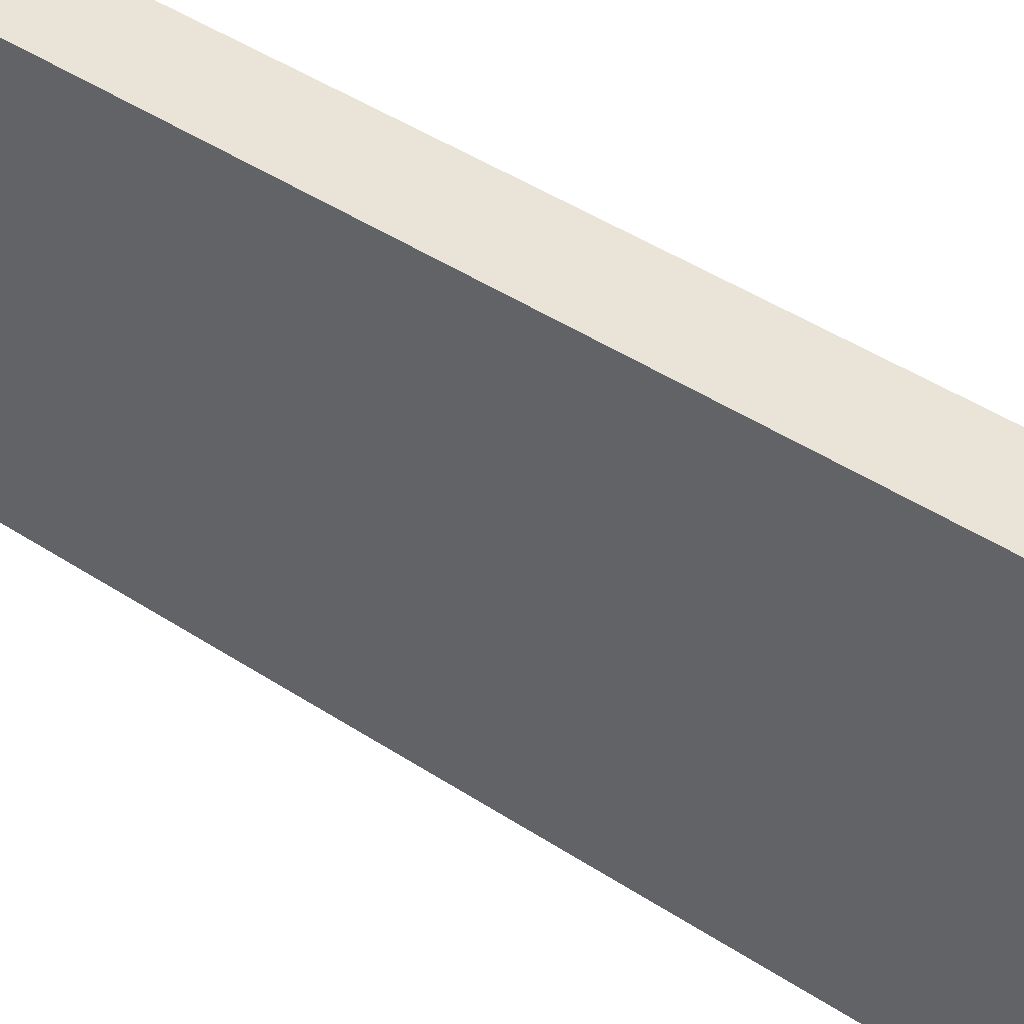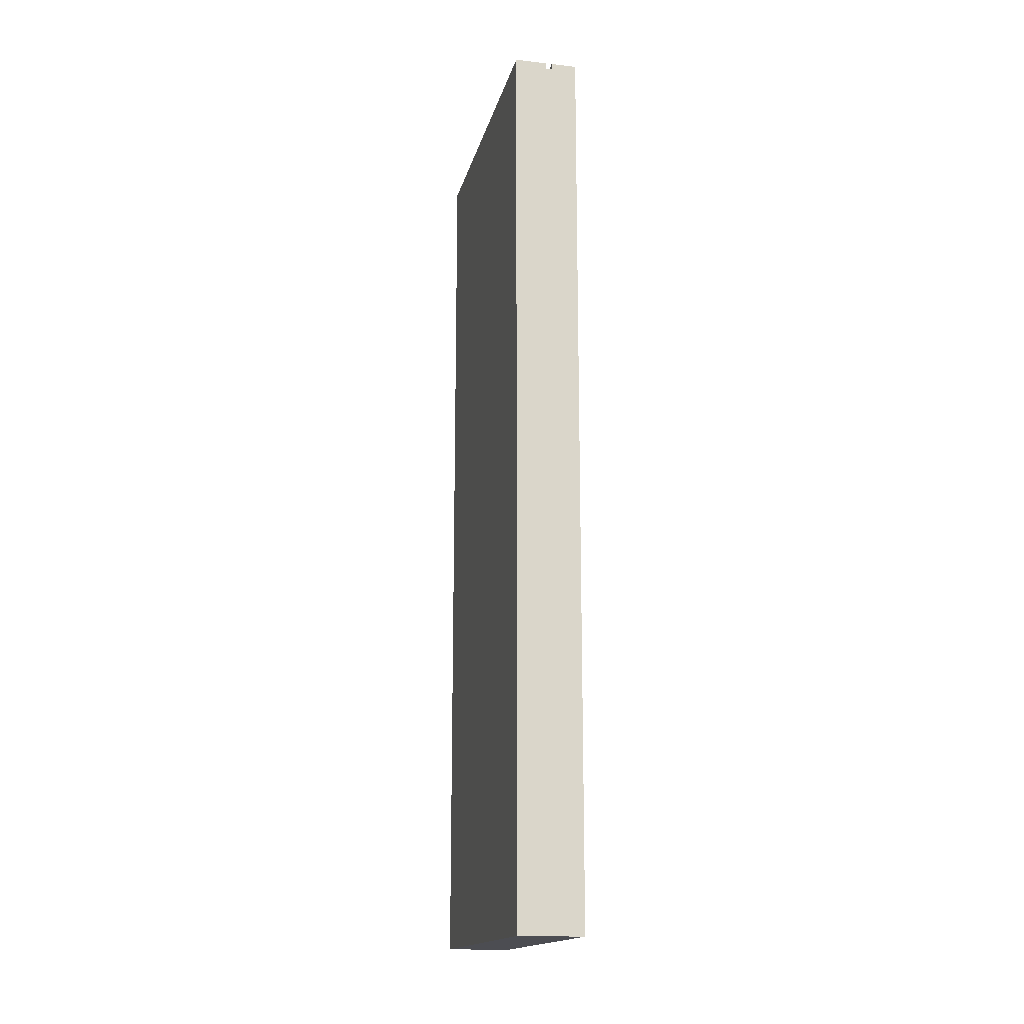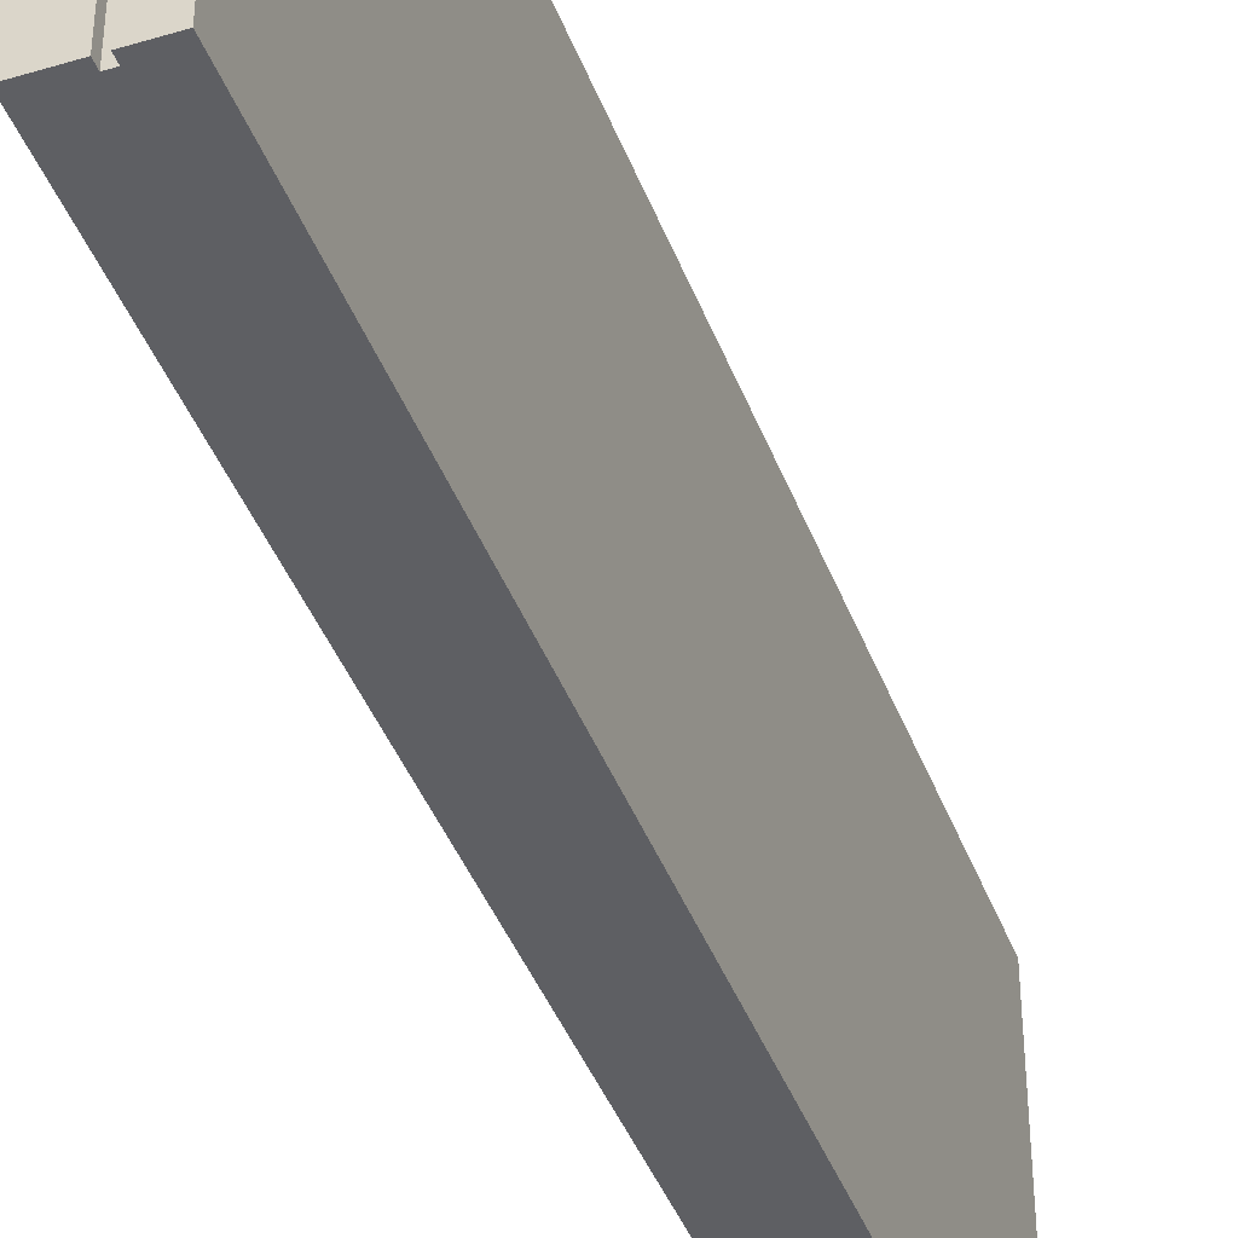
<metadata>
{"format":"obj","ext":"obj","renderer":"f3d","projection":"perspective","resolution":1024,"background":"white","views":[{"elev":43.0,"azim":-51.7,"up":"+Y"},{"elev":-16.4,"azim":-12.9,"up":"+Z"},{"elev":-41.8,"azim":19.8,"up":"+Y"}]}
</metadata>
<code>
o
v -0.5 0 7
v -0.5 0 -7
v -0.5 5 7
v -0.5 5 -7
v 0.1 0 7
v 0.1 0 6.9
v 0.1 5 7
v 0.1 5 6.9
v 0 0 7
v 0 0 6.9
v 0 5 7
v 0 5 6.9
v 0.5 0 7
v 0.5 0 2.9
v 0.5 0 2.8
v 0.5 0 0.3
v 0.5 0 0.2
v 0.5 0 -7
v 0.5 0.2 -3.9
v 0.5 0.2 -4
v 0.5 0.3 4
v 0.5 0.3 3.9
v 0.5 0.3 2.9
v 0.5 0.3 2.8
v 0.5 0.3 -5
v 0.5 0.3 -5.1
v 0.5 0.4 5.7
v 0.5 0.4 5.6
v 0.5 0.4 0.3
v 0.5 0.4 0.2
v 0.5 0.5 2.5
v 0.5 0.5 2.4
v 0.5 0.5 -1.9
v 0.5 0.5 -2
v 0.5 0.6 5
v 0.5 0.6 4
v 0.5 0.6 -0.6
v 0.5 0.6 -1.4
v 0.5 0.6 -4
v 0.5 0.6 -5
v 0.5 0.7 5
v 0.5 0.7 4.1
v 0.5 0.7 4
v 0.5 0.7 3.9
v 0.5 0.7 1.9
v 0.5 0.7 0.7
v 0.5 0.7 -0.6
v 0.5 0.7 -1.4
v 0.5 0.7 -3.9
v 0.5 0.7 -4
v 0.5 0.7 -4.1
v 0.5 0.7 -5
v 0.5 0.7 -5.1
v 0.5 0.7 -6
v 0.5 0.8 1.9
v 0.5 0.8 0.7
v 0.5 0.8 -5
v 0.5 0.8 -5.7
v 0.5 0.8 -5.8
v 0.5 0.8 -6
v 0.5 0.9 6.4
v 0.5 0.9 5.7
v 0.5 0.9 5.6
v 0.5 0.9 5.2
v 0.5 1 6.4
v 0.5 1 5.2
v 0.5 1 4.1
v 0.5 1 4
v 0.5 1 2.7
v 0.5 1 2.6
v 0.5 1 -4
v 0.5 1 -4.1
v 0.5 1 -6.6
v 0.5 1 -6.7
v 0.5 1.1 6.5
v 0.5 1.1 6.4
v 0.5 1.1 2.7
v 0.5 1.1 2.6
v 0.5 1.1 2.5
v 0.5 1.1 2.4
v 0.5 1.4 5.1
v 0.5 1.4 4.2
v 0.5 1.4 3.3
v 0.5 1.4 2.6
v 0.5 1.4 2.5
v 0.5 1.4 2.4
v 0.5 1.4 -0.2
v 0.5 1.4 -0.3
v 0.5 1.4 -4.2
v 0.5 1.4 -5
v 0.5 1.5 5
v 0.5 1.5 4.3
v 0.5 1.5 4.2
v 0.5 1.5 3.8
v 0.5 1.5 3.3
v 0.5 1.5 2.4
v 0.5 1.5 1.5
v 0.5 1.5 1.4
v 0.5 1.5 -3.8
v 0.5 1.5 -4.2
v 0.5 1.5 -4.3
v 0.5 1.5 -5
v 0.5 1.6 5.8
v 0.5 1.6 5.7
v 0.5 1.6 4.3
v 0.5 1.6 3.8
v 0.5 1.6 -1.9
v 0.5 1.6 -2
v 0.5 1.6 -2.2
v 0.5 1.6 -3.5
v 0.5 1.6 -3.8
v 0.5 1.6 -4.3
v 0.5 1.7 -2.2
v 0.5 1.7 -2.3
v 0.5 1.7 -2.4
v 0.5 1.7 -3.5
v 0.5 1.7 -4.7
v 0.5 1.7 -4.8
v 0.5 1.7 -5.7
v 0.5 1.7 -5.8
v 0.5 1.8 -0.9
v 0.5 1.8 -2.3
v 0.5 1.9 0.5
v 0.5 1.9 0.4
v 0.5 1.9 -0.9
v 0.5 1.9 -2.4
v 0.5 2 2.9
v 0.5 2 1.8
v 0.5 2 -0.2
v 0.5 2 -0.3
v 0.5 2 -4.6
v 0.5 2 -4.7
v 0.5 2 -4.8
v 0.5 2 -5.6
v 0.5 2 -6.1
v 0.5 2 -6.6
v 0.5 2 -6.7
v 0.5 2 -6.9
v 0.5 2.1 2.9
v 0.5 2.1 1.8
v 0.5 2.1 1.5
v 0.5 2.1 1.4
v 0.5 2.1 -4.7
v 0.5 2.1 -5.6
v 0.5 2.1 -6.2
v 0.5 2.1 -6.9
v 0.5 2.2 6.4
v 0.5 2.2 5.8
v 0.5 2.2 5
v 0.5 2.2 4.1
v 0.5 2.3 6.5
v 0.5 2.3 5.7
v 0.5 2.3 5.1
v 0.5 2.3 4.1
v 0.5 2.6 5.6
v 0.5 2.6 5.5
v 0.5 2.7 2.2
v 0.5 2.7 1.2
v 0.5 2.7 0.4
v 0.5 2.7 -0.1
v 0.5 2.7 -3.6
v 0.5 2.7 -4.6
v 0.5 2.7 -5.4
v 0.5 2.7 -5.5
v 0.5 2.8 4.4
v 0.5 2.8 3.4
v 0.5 2.8 2.2
v 0.5 2.8 1.2
v 0.5 2.8 0.4
v 0.5 2.8 0
v 0.5 2.8 -0.1
v 0.5 2.8 -1.2
v 0.5 2.8 -3.6
v 0.5 2.8 -3.9
v 0.5 2.8 -4
v 0.5 2.8 -4.7
v 0.5 2.9 4.3
v 0.5 2.9 3.4
v 0.5 2.9 0.5
v 0.5 2.9 0.4
v 0.5 2.9 0
v 0.5 2.9 -1.2
v 0.5 2.9 -2.6
v 0.5 2.9 -2.7
v 0.5 3.1 5.9
v 0.5 3.1 5.6
v 0.5 3.1 5.5
v 0.5 3.1 4.8
v 0.5 3.1 -5.5
v 0.5 3.1 -6.1
v 0.5 3.1 -6.2
v 0.5 3.1 -6.5
v 0.5 3.2 5.9
v 0.5 3.2 5.8
v 0.5 3.2 5.7
v 0.5 3.2 4.8
v 0.5 3.2 1.4
v 0.5 3.2 1.3
v 0.5 3.2 -1.3
v 0.5 3.2 -1.4
v 0.5 3.2 -5.5
v 0.5 3.2 -6.5
v 0.5 3.3 7
v 0.5 3.3 6.3
v 0.5 3.4 7
v 0.5 3.4 6.4
v 0.5 3.4 2.6
v 0.5 3.4 1.4
v 0.5 3.4 -1.4
v 0.5 3.4 -2.6
v 0.5 3.5 4.7
v 0.5 3.5 4.4
v 0.5 3.5 4.3
v 0.5 3.5 3.6
v 0.5 3.5 2.6
v 0.5 3.5 1.3
v 0.5 3.5 0.9
v 0.5 3.5 0.8
v 0.5 3.5 -0.1
v 0.5 3.5 -0.2
v 0.5 3.5 -1.3
v 0.5 3.5 -2.6
v 0.5 3.5 -2.7
v 0.5 3.5 -3.1
v 0.5 3.5 -3.6
v 0.5 3.5 -3.9
v 0.5 3.5 -4
v 0.5 3.5 -4.7
v 0.5 3.6 4.7
v 0.5 3.6 3.7
v 0.5 3.6 -2.6
v 0.5 3.6 -3.1
v 0.5 3.6 -3.7
v 0.5 3.6 -4.7
v 0.5 3.6 -5.4
v 0.5 3.6 -5.5
v 0.5 3.7 3
v 0.5 3.7 2.9
v 0.5 3.7 -1.8
v 0.5 3.7 -1.9
v 0.5 3.9 5.8
v 0.5 3.9 5.7
v 0.5 3.9 -3.7
v 0.5 3.9 -3.8
v 0.5 4 3.7
v 0.5 4 3.6
v 0.5 4 1.1
v 0.5 4 0.9
v 0.5 4 0.8
v 0.5 4 -0.1
v 0.5 4 -3.6
v 0.5 4 -3.7
v 0.5 4.1 4.8
v 0.5 4.1 4.7
v 0.5 4.1 2
v 0.5 4.1 1.9
v 0.5 4.1 1.1
v 0.5 4.1 -0.1
v 0.5 4.1 -0.2
v 0.5 4.1 -1.8
v 0.5 4.2 -0.2
v 0.5 4.2 -1.7
v 0.5 4.2 -1.8
v 0.5 4.2 -1.9
v 0.5 4.3 3.4
v 0.5 4.3 3
v 0.5 4.3 -5.2
v 0.5 4.3 -6.1
v 0.5 4.4 5.6
v 0.5 4.4 4.8
v 0.5 4.4 4.7
v 0.5 4.4 4.4
v 0.5 4.4 3.4
v 0.5 4.4 3
v 0.5 4.4 2.9
v 0.5 4.4 2
v 0.5 4.4 1.9
v 0.5 4.4 1.6
v 0.5 4.4 -1.8
v 0.5 4.4 -2.9
v 0.5 4.4 -4.6
v 0.5 4.4 -5.2
v 0.5 4.4 -5.4
v 0.5 4.4 -6.1
v 0.5 4.5 5.5
v 0.5 4.5 4.4
v 0.5 4.5 3
v 0.5 4.5 1.6
v 0.5 4.5 -1.7
v 0.5 4.5 -2.9
v 0.5 4.5 -4.6
v 0.5 4.5 -5.4
v 0.5 4.6 6.4
v 0.5 4.6 6.3
v 0.5 4.6 -0.1
v 0.5 4.6 -0.2
v 0.5 4.6 -3.7
v 0.5 4.6 -3.8
v 0.5 5 7
v 0.5 5 5.6
v 0.5 5 5.5
v 0.5 5 -7
v -0.5 0 7
v -0.5 5 7
v 0 0 7
v 0 5 7
v 0.1 0 7
v 0.1 5 7
v 0.4 3.3 7
v 0.4 3.4 7
v 0.5 0 7
v 0.5 3.3 7
v 0.5 3.4 7
v 0.5 5 7
v 0 0 6.9
v 0 5 6.9
v 0.1 0 6.9
v 0.1 5 6.9
v -0.5 0 -7
v -0.5 5 -7
v 0.5 0 -7
v 0.5 5 -7
v -0.5 0 7
v 0 0 7
v 0.1 0 7
v 0.5 0 7
v 0 0 6.9
v 0.1 0 6.9
v 0.3 0 3.8
v 0.4 0 3.8
v 0.3 0 3.7
v 0.4 0 3.7
v 0.4 0 2.9
v 0.5 0 2.9
v 0.4 0 2.8
v 0.5 0 2.8
v 0.3 0 1.5
v 0.4 0 1.5
v 0.3 0 1.4
v 0.4 0 1.4
v 0.4 0 0.3
v 0.5 0 0.3
v 0.4 0 0.2
v 0.5 0 0.2
v -0.5 0 -7
v 0.5 0 -7
v -0.5 5 7
v 0 5 7
v 0.1 5 7
v 0.5 5 7
v 0 5 6.9
v 0.1 5 6.9
v 0.4 5 5.6
v 0.5 5 5.6
v 0.4 5 5.5
v 0.5 5 5.5
v -0.5 5 -7
v 0.5 5 -7
f 3 2 1
f 4 2 3
f 7 6 5
f 8 6 7
f 9 10 11
f 11 10 12
f 17 18 19
f 19 18 20
f 13 14 21
f 21 14 22
f 14 15 23
f 22 14 23
f 15 16 24
f 23 15 24
f 20 18 25
f 25 18 26
f 13 21 27
f 27 21 28
f 24 16 29
f 22 23 29
f 16 17 29
f 23 24 29
f 17 19 30
f 29 17 30
f 22 29 31
f 29 30 31
f 31 30 32
f 30 19 33
f 32 30 33
f 33 19 34
f 28 21 35
f 21 22 36
f 35 21 36
f 32 33 37
f 37 33 38
f 19 20 39
f 20 25 39
f 25 26 40
f 39 25 40
f 28 35 41
f 35 36 41
f 41 36 42
f 36 22 43
f 42 36 43
f 22 31 44
f 43 22 44
f 32 37 45
f 45 37 46
f 37 38 47
f 46 37 47
f 38 33 48
f 47 38 48
f 34 19 49
f 19 39 49
f 39 40 49
f 49 40 50
f 50 40 51
f 40 26 52
f 51 40 52
f 26 18 53
f 52 26 53
f 53 18 54
f 45 46 55
f 32 45 55
f 46 47 56
f 55 46 56
f 47 48 56
f 51 52 57
f 52 53 57
f 53 54 57
f 57 54 58
f 58 54 59
f 54 18 60
f 59 54 60
f 13 27 61
f 27 28 62
f 61 27 62
f 41 42 63
f 62 28 63
f 28 41 63
f 63 42 64
f 13 61 65
f 61 62 65
f 63 64 65
f 62 63 65
f 64 42 66
f 65 64 66
f 42 43 67
f 66 42 67
f 43 44 68
f 67 43 68
f 44 31 69
f 68 44 69
f 69 31 70
f 50 51 71
f 49 50 71
f 57 58 72
f 71 51 72
f 51 57 72
f 60 18 73
f 59 60 73
f 73 18 74
f 13 65 75
f 65 66 75
f 67 68 75
f 66 67 75
f 68 69 75
f 75 69 76
f 69 70 77
f 76 69 77
f 70 31 78
f 77 70 78
f 31 32 79
f 78 31 79
f 32 55 80
f 79 32 80
f 55 56 80
f 76 77 81
f 77 78 81
f 81 78 82
f 82 78 83
f 78 79 84
f 83 78 84
f 79 80 85
f 84 79 85
f 80 56 86
f 85 80 86
f 56 48 87
f 86 56 87
f 87 48 88
f 72 58 89
f 71 72 89
f 89 58 90
f 81 82 91
f 91 82 92
f 82 83 93
f 92 82 93
f 93 83 94
f 84 85 95
f 94 83 95
f 83 84 95
f 85 86 95
f 86 87 96
f 95 86 96
f 96 87 97
f 97 87 98
f 49 71 99
f 34 49 99
f 71 89 99
f 89 90 100
f 99 89 100
f 100 90 101
f 90 58 102
f 101 90 102
f 76 81 103
f 103 81 104
f 93 94 105
f 92 93 105
f 91 92 105
f 94 95 106
f 105 94 106
f 96 97 106
f 95 96 106
f 48 33 107
f 88 48 107
f 33 34 107
f 34 99 108
f 107 34 108
f 108 99 109
f 109 99 110
f 99 100 111
f 110 99 111
f 100 101 111
f 101 102 112
f 111 101 112
f 109 110 113
f 108 109 113
f 107 108 113
f 113 110 114
f 114 110 115
f 111 112 116
f 115 110 116
f 110 111 116
f 112 102 117
f 116 112 117
f 117 102 118
f 58 59 119
f 118 102 119
f 102 58 119
f 59 73 120
f 119 59 120
f 113 114 121
f 88 107 121
f 107 113 121
f 114 115 122
f 121 114 122
f 98 87 123
f 123 87 124
f 88 121 125
f 121 122 125
f 122 115 126
f 125 122 126
f 115 116 126
f 116 117 126
f 106 97 127
f 105 106 127
f 127 97 128
f 87 88 129
f 124 87 129
f 125 126 130
f 129 88 130
f 88 125 130
f 126 117 131
f 130 126 131
f 117 118 132
f 131 117 132
f 118 119 133
f 132 118 133
f 119 120 133
f 133 120 134
f 120 73 135
f 134 120 135
f 73 74 136
f 135 73 136
f 74 18 137
f 136 74 137
f 137 18 138
f 105 127 139
f 127 128 139
f 128 97 140
f 139 128 140
f 97 98 141
f 140 97 141
f 98 123 142
f 141 98 142
f 131 132 143
f 133 134 143
f 132 133 143
f 134 135 144
f 143 134 144
f 135 136 145
f 137 138 145
f 136 137 145
f 138 18 146
f 145 138 146
f 76 103 147
f 75 76 147
f 103 104 148
f 147 103 148
f 81 91 149
f 140 141 149
f 105 139 149
f 141 142 149
f 91 105 149
f 139 140 149
f 149 142 150
f 75 147 151
f 13 75 151
f 147 148 151
f 104 81 152
f 151 148 152
f 148 104 152
f 149 150 153
f 152 81 153
f 81 149 153
f 150 142 154
f 153 150 154
f 152 153 155
f 151 152 155
f 153 154 155
f 155 154 156
f 154 142 157
f 156 154 157
f 142 123 158
f 157 142 158
f 129 130 159
f 124 129 159
f 123 124 159
f 130 131 159
f 159 131 160
f 160 131 161
f 131 143 162
f 161 131 162
f 143 144 163
f 163 144 164
f 156 157 165
f 165 157 166
f 157 158 167
f 166 157 167
f 158 123 168
f 167 158 168
f 123 159 169
f 159 160 169
f 169 160 170
f 160 161 171
f 170 160 171
f 171 161 172
f 161 162 173
f 172 161 173
f 173 162 174
f 174 162 175
f 162 143 176
f 175 162 176
f 143 163 176
f 165 166 177
f 166 167 178
f 177 166 178
f 167 168 178
f 168 123 179
f 178 168 179
f 123 169 179
f 169 170 180
f 179 169 180
f 171 172 181
f 180 170 181
f 170 171 181
f 173 174 182
f 181 172 182
f 172 173 182
f 182 174 183
f 183 174 184
f 151 155 185
f 155 156 186
f 185 155 186
f 156 165 187
f 186 156 187
f 187 165 188
f 164 144 189
f 163 164 189
f 144 135 190
f 189 144 190
f 135 145 190
f 145 146 191
f 190 145 191
f 191 146 192
f 151 185 193
f 186 187 193
f 187 188 193
f 185 186 193
f 193 188 194
f 194 188 195
f 188 165 196
f 195 188 196
f 178 179 197
f 177 178 197
f 179 180 197
f 180 181 197
f 181 182 197
f 182 183 197
f 197 183 198
f 198 183 199
f 199 183 200
f 163 189 201
f 189 190 201
f 191 192 201
f 190 191 201
f 192 146 202
f 201 192 202
f 13 151 203
f 193 194 203
f 151 193 203
f 203 194 204
f 203 204 205
f 205 204 206
f 177 197 207
f 197 198 208
f 207 197 208
f 200 183 209
f 199 200 209
f 183 184 210
f 209 183 210
f 196 165 211
f 195 196 211
f 165 177 212
f 211 165 212
f 177 207 213
f 212 177 213
f 213 207 214
f 207 208 215
f 214 207 215
f 208 198 216
f 215 208 216
f 198 199 216
f 216 199 217
f 217 199 218
f 218 199 219
f 219 199 220
f 209 210 221
f 220 199 221
f 199 209 221
f 210 184 222
f 221 210 222
f 184 174 223
f 222 184 223
f 223 174 224
f 224 174 225
f 174 175 226
f 225 174 226
f 175 176 227
f 226 175 227
f 176 163 228
f 227 176 228
f 195 211 229
f 213 214 229
f 212 213 229
f 211 212 229
f 229 214 230
f 221 222 231
f 220 221 231
f 223 224 231
f 222 223 231
f 224 225 232
f 231 224 232
f 226 227 233
f 227 228 233
f 225 226 233
f 228 163 234
f 233 228 234
f 163 201 235
f 234 163 235
f 201 202 236
f 235 201 236
f 214 215 237
f 216 217 237
f 215 216 237
f 237 217 238
f 231 232 239
f 220 231 239
f 239 232 240
f 194 195 241
f 204 194 241
f 229 230 242
f 241 195 242
f 195 229 242
f 225 233 243
f 233 234 243
f 235 236 243
f 234 235 243
f 243 236 244
f 242 230 245
f 241 242 245
f 230 214 245
f 214 237 246
f 245 214 246
f 238 217 247
f 217 218 248
f 247 217 248
f 218 219 249
f 248 218 249
f 219 220 250
f 249 219 250
f 232 225 251
f 243 244 251
f 225 243 251
f 240 232 251
f 251 244 252
f 245 246 253
f 241 245 253
f 253 246 254
f 238 247 255
f 255 247 256
f 249 250 257
f 256 247 257
f 248 249 257
f 247 248 257
f 250 220 258
f 257 250 258
f 220 239 259
f 258 220 259
f 239 240 260
f 259 239 260
f 258 259 261
f 259 260 261
f 261 260 262
f 260 240 263
f 262 260 263
f 251 252 264
f 263 240 264
f 240 251 264
f 246 237 265
f 254 246 265
f 237 238 266
f 265 237 266
f 244 236 267
f 236 202 268
f 267 236 268
f 241 253 269
f 253 254 270
f 269 253 270
f 254 265 271
f 270 254 271
f 271 265 272
f 265 266 273
f 272 265 273
f 266 238 274
f 273 266 274
f 238 255 275
f 274 238 275
f 255 256 276
f 275 255 276
f 256 257 277
f 276 256 277
f 257 258 277
f 277 258 278
f 262 263 279
f 263 264 279
f 264 252 280
f 279 264 280
f 244 267 281
f 267 268 282
f 281 267 282
f 282 268 283
f 268 202 284
f 283 268 284
f 270 271 285
f 269 270 285
f 271 272 285
f 272 273 286
f 285 272 286
f 273 274 286
f 275 276 287
f 286 274 287
f 274 275 287
f 276 277 287
f 277 278 287
f 278 258 288
f 287 278 288
f 262 279 289
f 279 280 289
f 261 262 289
f 280 252 290
f 289 280 290
f 244 281 291
f 281 282 291
f 282 283 291
f 283 284 292
f 291 283 292
f 205 206 293
f 206 204 293
f 204 241 294
f 293 204 294
f 241 269 294
f 285 286 295
f 288 258 295
f 287 288 295
f 286 287 295
f 258 261 295
f 261 289 296
f 295 261 296
f 289 290 296
f 290 252 297
f 296 290 297
f 252 244 297
f 244 291 298
f 297 244 298
f 291 292 298
f 293 294 299
f 205 293 299
f 269 285 300
f 299 294 300
f 294 269 300
f 285 295 301
f 300 285 301
f 295 296 301
f 296 297 301
f 297 298 301
f 202 146 302
f 301 298 302
f 284 202 302
f 298 292 302
f 146 18 302
f 292 284 302
f 305 304 303
f 306 304 305
f 309 308 307
f 310 308 309
f 311 309 307
f 312 310 309
f 312 309 311
f 313 308 310
f 313 310 312
f 314 308 313
f 317 316 315
f 318 316 317
f 319 320 321
f 321 320 322
f 327 324 323
f 328 326 325
f 329 326 328
f 329 328 327
f 330 326 329
f 331 329 327
f 331 330 329
f 332 326 330
f 332 330 331
f 333 332 331
f 333 326 332
f 334 326 333
f 335 333 331
f 335 334 333
f 336 334 335
f 337 331 327
f 337 335 331
f 337 336 335
f 338 336 337
f 339 337 327
f 339 338 337
f 340 336 338
f 340 338 339
f 341 340 339
f 341 336 340
f 342 336 341
f 343 341 339
f 343 342 341
f 344 342 343
f 345 327 323
f 345 339 327
f 345 344 343
f 345 343 339
f 346 344 345
f 347 348 351
f 349 350 352
f 352 350 353
f 351 352 353
f 353 350 354
f 351 353 355
f 353 354 355
f 355 354 356
f 347 351 357
f 351 355 357
f 355 356 357
f 357 356 358

</code>
